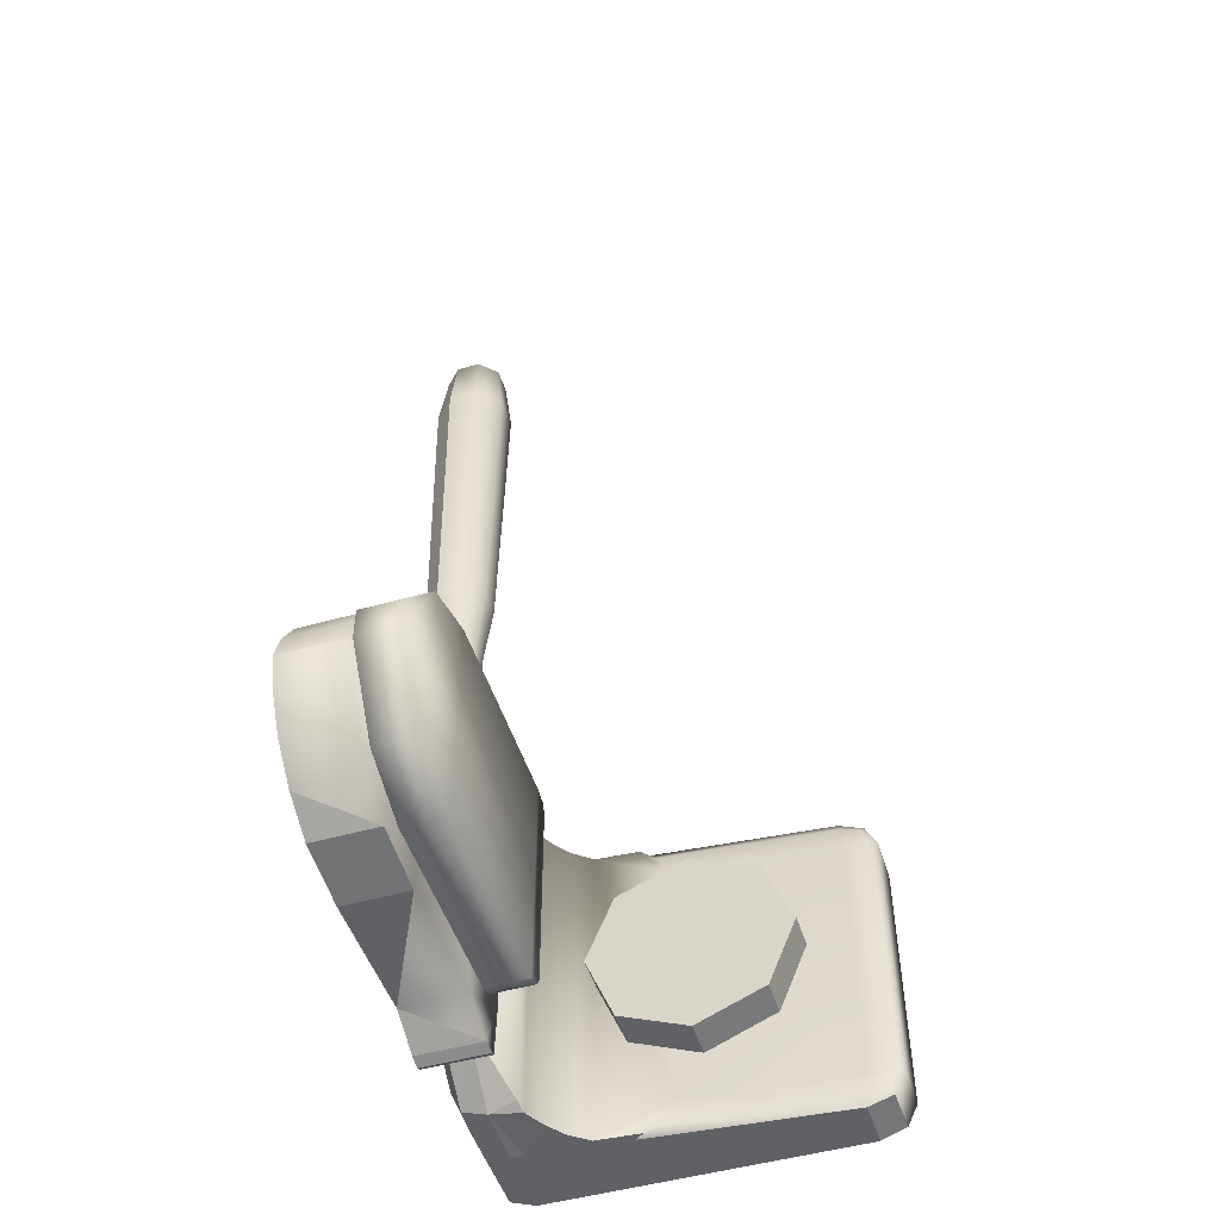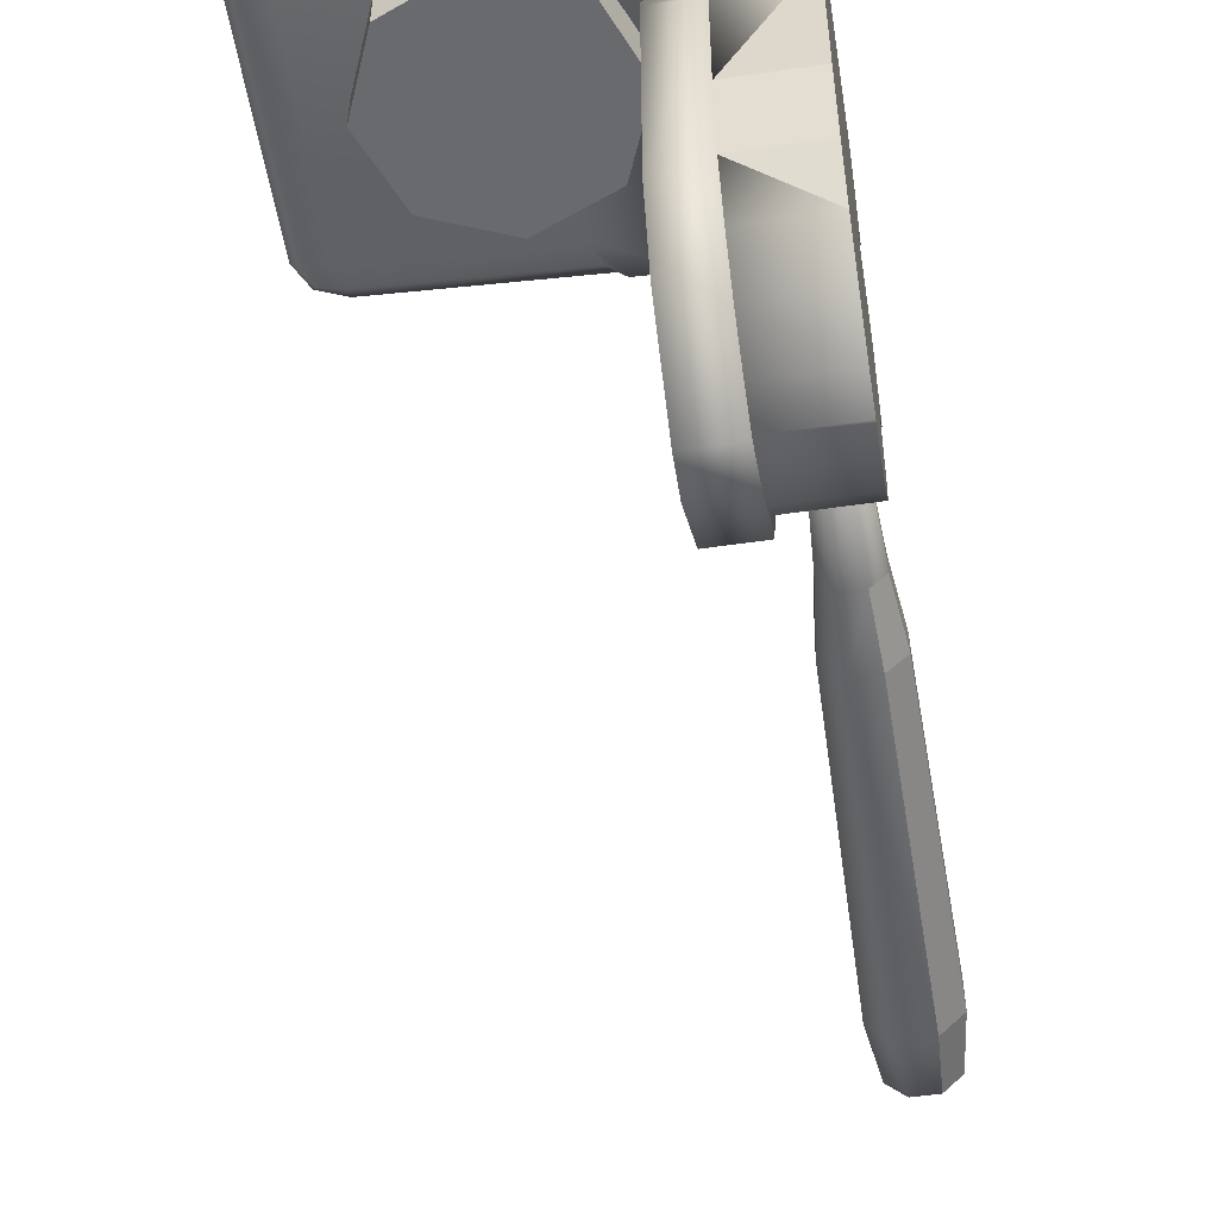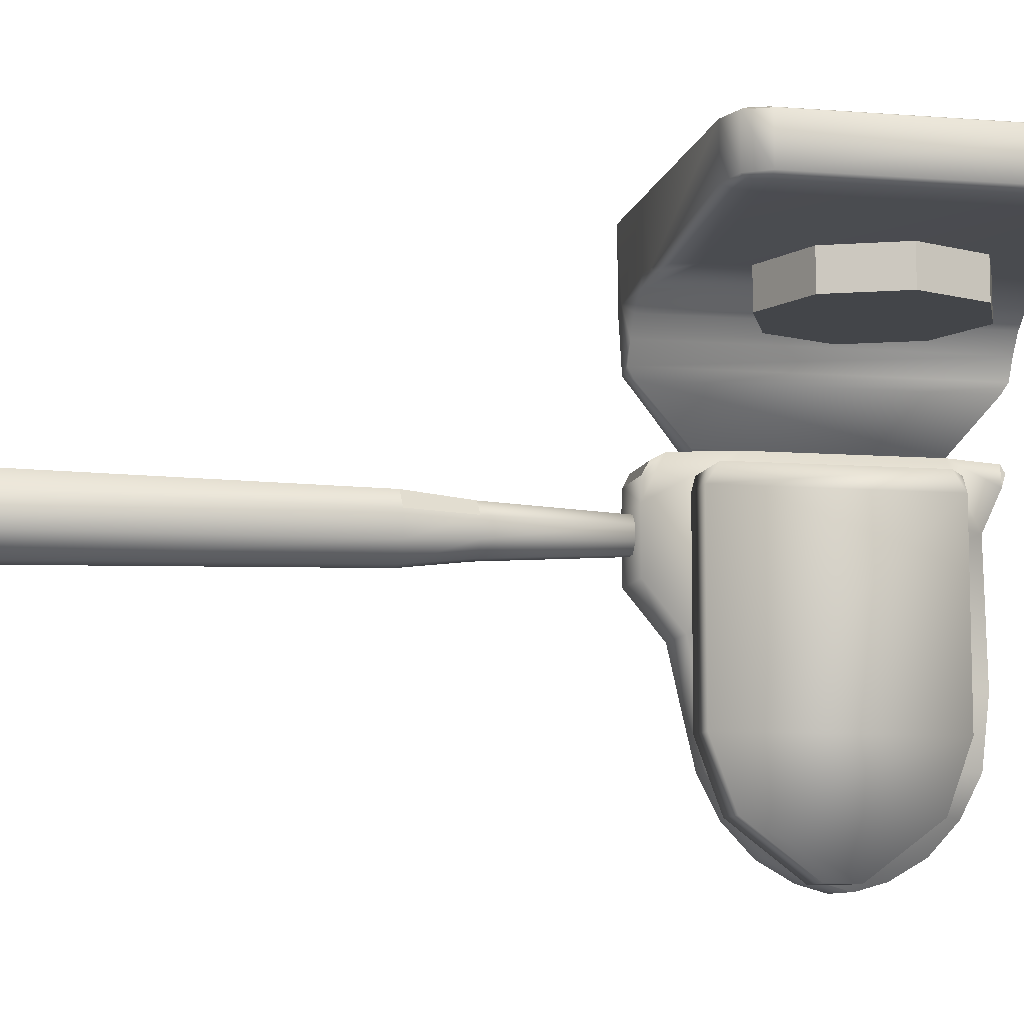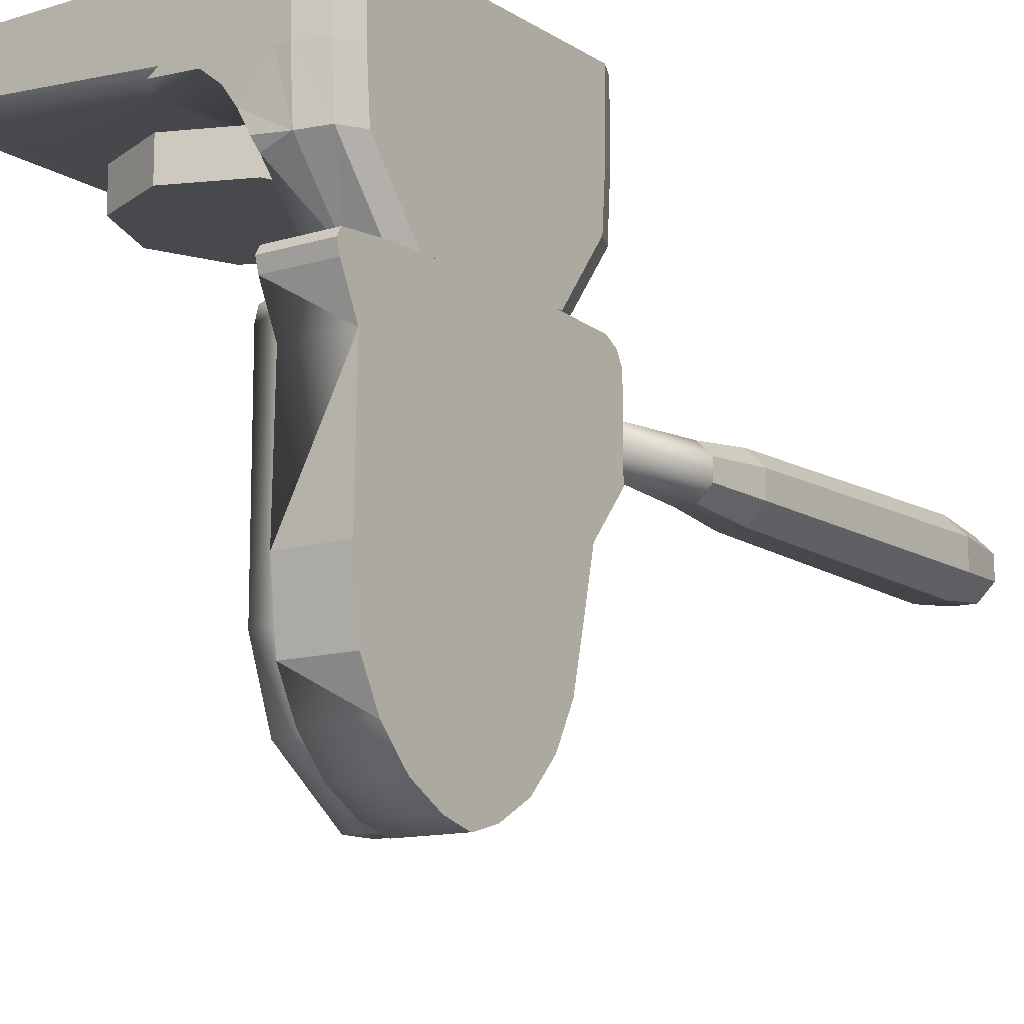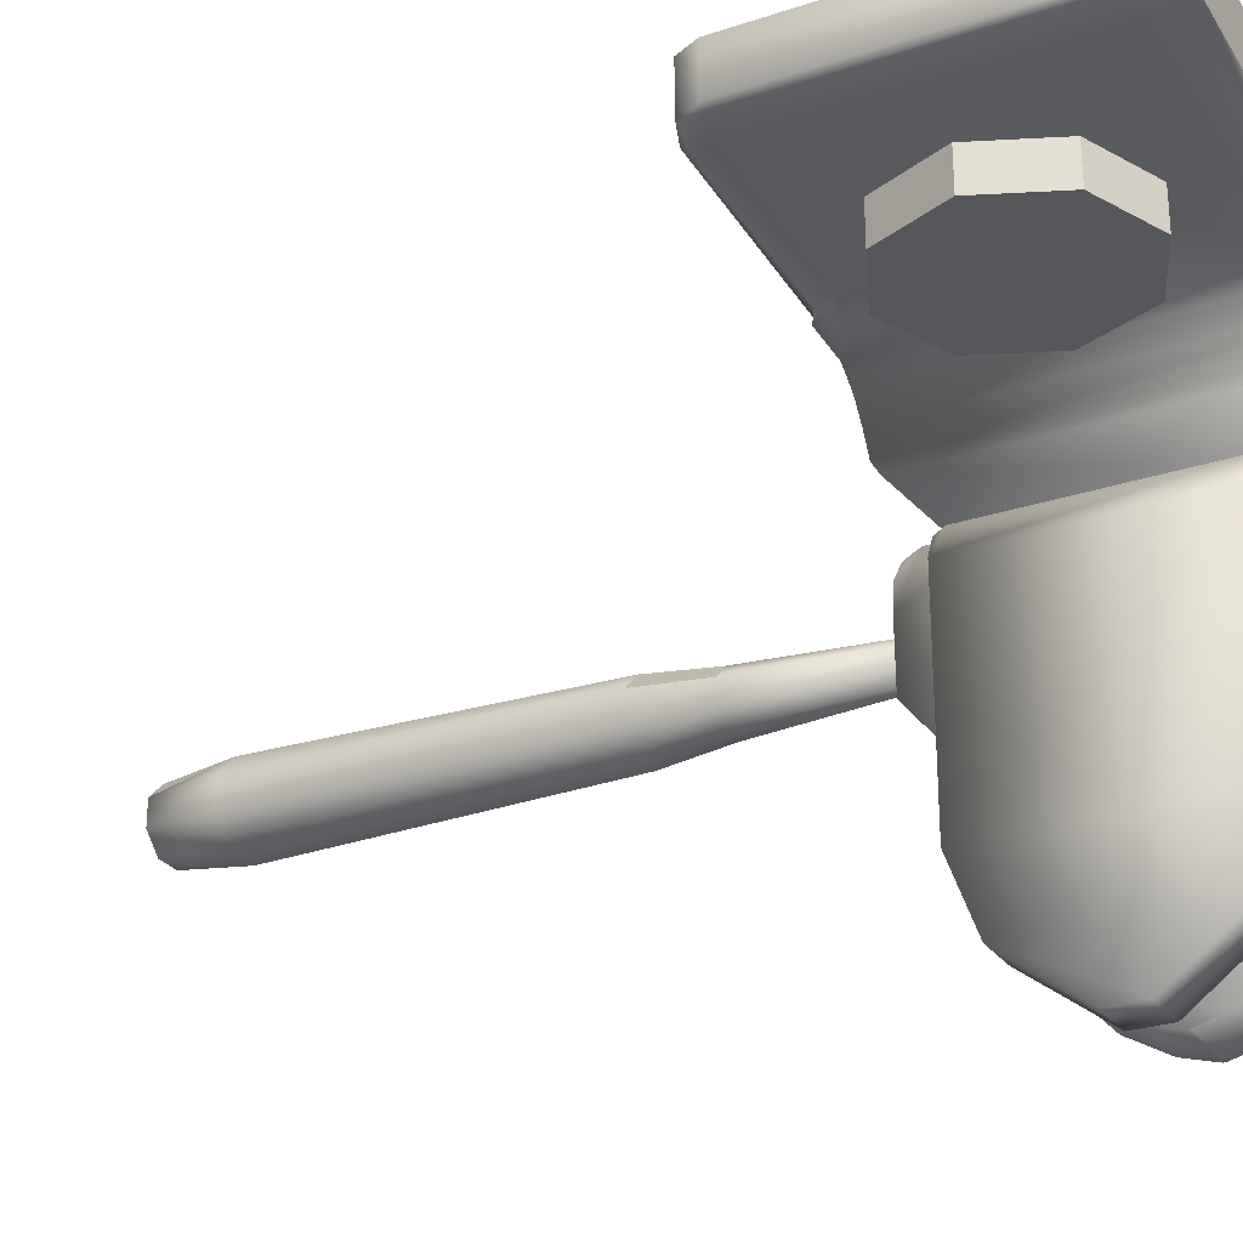
<metadata>
{"format":"obj","ext":"obj","renderer":"f3d","projection":"perspective","resolution":1024,"background":"white","views":[{"elev":-49.8,"azim":17.4,"up":"+Z"},{"elev":-53.0,"azim":-171.0,"up":"+Y"},{"elev":-8.9,"azim":78.2,"up":"+Y"},{"elev":-12.5,"azim":-144.6,"up":"+Y"},{"elev":-26.7,"azim":117.5,"up":"+Y"}]}
</metadata>
<code>
o holder.cam_holder.002
v 0.4219 28.18 -1.252
v 0.5141 28.18 -0.8277
v 0.5141 28.18 -1.252
v 0.5141 28.14 -0.8
v 0.5141 28.14 -1.28
v 0.4219 28.18 -0.8277
v 0.4219 28.14 -1.28
v 0.4219 28.14 -0.8
v 0.5141 27.45 -1.073
v 0.4219 27.45 -1.002
v 0.4219 27.45 -1.073
v 0.5141 27.71 -1.28
v 0.4219 27.71 -1.28
v 0.5141 27.57 -0.8522
v 0.4219 27.71 -0.8
v 0.4219 27.57 -0.8522
v 0.5141 27.57 -1.228
v 0.4219 27.57 -1.228
v 0.5141 27.45 -1.002
v 0.5141 28.17 -1.272
v 0.4219 28.17 -1.272
v 0.5141 28.17 -0.8081
v 0.4219 28.17 -0.8081
v 0.5141 27.71 -0.8
v 0.2829 28.22 -0.8908
v 0.4221 28.21 -0.7538
v 0.4221 28.22 -0.8908
v 0.4221 28.22 -1.274
v 0.2829 28.21 -1.378
v 0.2829 28.22 -1.274
v 0.2829 27.89 -0.7888
v 0.2829 28.08 -1.34
v 0.2829 27.44 -1.089
v 0.4221 27.46 -1.15
v 0.4221 27.44 -1.089
v 0.2829 27.46 -1.15
v 0.4221 27.5 -1.224
v 0.2829 27.5 -1.224
v 0.4221 27.57 -1.286
v 0.2829 27.57 -1.286
v 0.4221 27.65 -1.33
v 0.2829 27.65 -1.33
v 0.4221 27.79 -1.346
v 0.4221 27.44 -1.084
v 0.2829 27.46 -1.023
v 0.2829 27.44 -1.084
v 0.4221 27.46 -1.023
v 0.2829 27.5 -0.9486
v 0.4221 27.5 -0.9486
v 0.2829 27.57 -0.8865
v 0.4221 27.57 -0.8865
v 0.2829 27.65 -0.8427
v 0.4221 27.65 -0.8427
v 0.2829 27.75 -0.8183
v 0.4221 27.89 -0.7888
v 0.4221 28.08 -1.34
v 0.2829 27.79 -1.346
v 0.4221 28.19 -1.388
v 0.2829 28.17 -1.381
v 0.2829 28.19 -1.388
v 0.4221 28.12 -0.7075
v 0.2829 27.98 -0.7084
v 0.4221 27.98 -0.7084
v 0.4221 28.21 -1.378
v 0.4221 28.17 -1.381
v 0.4221 28.19 -0.7237
v 0.2829 28.21 -0.7538
v 0.2829 28.19 -0.7237
v 0.2829 28.17 -0.7101
v 0.2829 28.12 -0.7075
v 0.4221 28.17 -0.7101
v 0.4221 27.75 -0.8183
v 0.3666 28.1 -0.707
v 0.3305 28.12 -0.4249
v 0.3368 28.1 -0.707
v 0.3005 28.09 -0.4249
v 0.3157 28.08 -0.707
v 0.3005 28.05 -0.4249
v 0.3157 28.05 -0.707
v 0.3368 28.03 -0.707
v 0.3729 28.02 -0.4249
v 0.3666 28.03 -0.707
v 0.3877 28.05 -0.707
v 0.2858 28.09 -0.2863
v 0.4028 28.05 -0.4249
v 0.3877 28.08 -0.707
v 0.3729 28.12 -0.4249
v 0.4176 28.04 -0.2863
v 0.3842 27.99 0.4034
v 0.4302 28.03 0.4034
v 0.3305 28.02 -0.4249
v 0.3789 28 -0.2863
v 0.4029 28.09 -0.4249
v 0.379 28.13 -0.2863
v 0.3244 28.13 -0.2863
v 0.2857 28.04 -0.2863
v 0.3243 28 -0.2863
v 0.4176 28.09 -0.2863
v 0.3192 28.15 0.4034
v 0.3776 28.13 0.5404
v 0.3258 28.13 0.5404
v 0.3191 27.99 0.4034
v 0.2731 28.1 0.4034
v 0.4303 28.1 0.4034
v 0.2731 28.03 0.4034
v 0.3843 28.15 0.4034
v 0.4142 28.09 0.5404
v 0.387 28.05 0.5539
v 0.387 28.08 0.5539
v 0.4142 28.04 0.5404
v 0.3257 28 0.5404
v 0.2891 28.09 0.5404
v 0.3776 28 0.5404
v 0.2891 28.04 0.5404
v 0.337 28.03 0.5539
v 0.3163 28.08 0.5539
v 0.3663 28.03 0.5539
v 0.3163 28.05 0.5539
v 0.3663 28.1 0.5539
v 0.3371 28.1 0.5539
v 0.389 28.48 -0.6841
v 0.3599 28.35 -0.6914
v 0.4519 28.4 -0.6841
v 0.5408 28.65 -1.33
v 1.028 28.65 -0.751
v 1.028 28.65 -1.33
v 0.5408 28.63 -0.6841
v 0.5408 28.5 -0.6841
v 0.5981 28.5 -0.6841
v 0.4519 28.4 -1.397
v 0.4282 28.36 -1.397
v 0.3599 28.35 -1.389
v 0.4807 28.44 -1.397
v 0.5408 28.63 -1.397
v 0.5408 28.5 -1.397
v 0.389 28.48 -1.397
v 1.028 28.63 -1.397
v 0.5981 28.5 -1.397
v 0.2829 28.48 -0.751
v 0.2829 28.63 -1.33
v 0.2829 28.48 -1.33
v 0.36 28.63 -0.6841
v 1.105 28.63 -1.33
v 1.105 28.53 -0.751
v 1.105 28.53 -1.33
v 0.36 28.65 -1.33
v 0.5408 28.65 -0.751
v 0.2829 28.36 -0.7601
v 0.2829 28.22 -1.208
v 0.2829 28.22 -0.8677
v 0.5222 28.47 -1.397
v 0.4218 28.34 -1.383
v 0.4218 28.34 -0.6977
v 0.4282 28.36 -0.6841
v 0.4223 28.22 -1.274
v 0.5222 28.47 -0.6841
v 0.6752 28.49 -1.33
v 0.3601 28.22 -0.8009
v 0.4223 28.22 -0.8009
v 0.3602 28.22 -1.274
v 0.3055 28.22 -0.8204
v 0.4807 28.44 -0.6841
v 1.037 28.52 -1.33
v 0.6752 28.49 -0.751
v 0.3155 28.64 -0.7124
v 0.3055 28.63 -0.7037
v 0.36 28.65 -0.751
v 0.36 28.64 -0.7037
v 0.2829 28.63 -0.751
v 0.3055 28.64 -0.751
v 0.3155 28.64 -1.369
v 0.3055 28.64 -1.33
v 0.36 28.63 -1.397
v 0.36 28.64 -1.377
v 0.3055 28.63 -1.377
v 1.037 28.52 -0.751
v 1.074 28.53 -0.7124
v 1.032 28.52 -0.7037
v 1.087 28.52 -0.751
v 1.081 28.53 -0.7037
v 1.028 28.53 -0.6841
v 1.072 28.64 -0.7124
v 1.082 28.64 -0.751
v 1.028 28.63 -0.6841
v 1.028 28.64 -0.7037
v 1.105 28.63 -0.751
v 1.082 28.63 -0.7037
v 1.081 28.53 -1.377
v 1.032 28.52 -1.377
v 1.028 28.53 -1.397
v 1.074 28.53 -1.369
v 1.087 28.52 -1.33
v 1.072 28.64 -1.369
v 1.028 28.64 -1.377
v 1.082 28.64 -1.33
v 1.082 28.63 -1.377
v 0.6527 28.49 -1.377
v 0.6186 28.48 -1.397
v 0.6527 28.49 -0.7037
v 0.6186 28.48 -0.6841
v 0.36 28.48 -0.6841
v 0.3055 28.48 -0.7037
v 0.3055 28.48 -1.377
v 0.5408 28.64 -1.377
v 0.5408 28.64 -0.7037
v 0.36 28.48 -1.397
v 0.3055 28.36 -1.369
v 0.3055 28.36 -0.7123
v 0.3055 28.22 -1.255
v 0.2829 28.36 -1.321
v 0.7412 28.47 -1.246
v 0.8912 28.39 -1.184
v 0.7412 28.39 -1.246
v 0.8912 28.47 -1.184
v 0.9534 28.39 -1.034
v 0.9534 28.47 -1.034
v 0.8912 28.39 -0.8842
v 0.8912 28.47 -0.8842
v 0.7412 28.39 -0.822
v 0.7412 28.47 -0.822
v 0.5911 28.39 -0.8842
v 0.5289 28.47 -1.034
v 0.5289 28.39 -1.034
v 0.5911 28.39 -1.184
v 0.5911 28.47 -1.184
v 0.7412 28.66 -1.075
v 0.7697 28.47 -1.063
v 0.7412 28.47 -1.075
v 0.7697 28.66 -1.063
v 0.7815 28.47 -1.034
v 0.7815 28.66 -1.034
v 0.7697 28.47 -1.006
v 0.7697 28.66 -1.006
v 0.7412 28.47 -0.9939
v 0.7412 28.66 -0.9939
v 0.7126 28.47 -1.006
v 0.7126 28.66 -1.006
v 0.7008 28.47 -1.034
v 0.7008 28.66 -1.034
v 0.7126 28.47 -1.063
v 0.7126 28.66 -1.063
v 0.5911 28.47 -0.8842
f 31 25 32
f 42 43 41
f 32 43 57
f 58 59 60
f 60 64 58
f 66 67 68
f 68 71 66
f 74 76 84
f 93 87 94
f 74 95 94
f 76 78 96
f 78 91 97
f 99 101 100
f 96 97 102
f 95 84 103
f 84 96 105
f 95 99 106
f 106 100 107
f 105 102 111
f 103 112 101
f 103 105 114
f 112 114 118
f 101 120 119
f 124 125 126
f 130 131 132
f 134 135 136
f 137 138 134
f 139 140 141
f 146 147 124
f 148 149 150
f 136 130 132
f 151 136 135
f 131 152 132
f 152 160 132
f 142 165 166
f 167 165 168
f 169 165 170
f 146 171 172
f 173 171 174
f 140 171 175
f 125 182 183
f 184 182 185
f 186 182 187
f 126 193 194
f 137 193 196
f 201 166 202
f 166 139 202
f 146 170 167
f 172 169 170
f 173 203 175
f 175 141 140
f 126 204 124
f 194 134 204
f 188 137 196
f 125 195 126
f 167 205 147
f 205 142 127
f 124 174 146
f 204 173 174
f 147 185 125
f 205 184 185
f 206 207 203
f 207 141 203
f 208 139 148
f 148 161 208
f 160 207 132
f 209 210 207
f 141 148 139
f 33 46 45
f 45 48 38
f 48 50 38
f 50 52 42
f 52 54 57
f 42 52 57
f 31 62 25
f 62 70 25
f 54 31 57
f 33 45 36
f 38 36 45
f 42 40 50
f 40 38 50
f 32 57 31
f 60 59 29
f 59 32 30
f 30 29 59
f 67 25 70
f 25 30 32
f 67 70 69
f 69 68 67
f 40 42 41
f 42 57 43
f 65 58 64
f 58 65 59
f 60 29 64
f 32 59 65
f 68 69 71
f 74 84 95
f 93 94 98
f 74 94 87
f 76 96 84
f 78 97 96
f 99 100 106
f 96 102 105
f 95 103 99
f 84 105 103
f 95 106 94
f 105 111 114
f 103 101 99
f 103 114 112
f 101 119 100
f 111 118 114
f 124 147 125
f 136 206 173
f 173 134 136
f 190 138 137
f 138 135 134
f 139 169 140
f 146 167 147
f 148 210 149
f 132 206 136
f 136 133 130
f 135 138 151
f 138 198 151
f 151 133 136
f 149 209 160
f 142 168 165
f 167 170 165
f 169 166 165
f 146 174 171
f 173 175 171
f 140 172 171
f 125 185 182
f 184 187 182
f 186 183 182
f 126 195 193
f 137 194 193
f 201 142 166
f 166 169 139
f 146 172 170
f 172 140 169
f 173 206 203
f 175 203 141
f 126 194 204
f 194 137 134
f 188 190 137
f 125 183 195
f 167 168 205
f 205 168 142
f 124 204 174
f 204 134 173
f 147 205 185
f 205 127 184
f 206 132 207
f 207 210 141
f 201 202 208
f 208 202 139
f 148 150 161
f 160 209 207
f 209 149 210
f 141 210 148
f 211 212 213
f 214 215 212
f 216 217 215
f 218 219 217
f 220 221 219
f 221 222 223
f 218 216 222
f 222 224 223
f 225 213 224
f 224 212 217
f 226 227 228
f 229 230 227
f 231 232 230
f 233 234 232
f 235 236 234
f 237 238 236
f 235 233 231
f 239 240 238
f 241 228 240
f 232 236 240
f 211 214 212
f 214 216 215
f 216 218 217
f 218 220 219
f 220 242 221
f 221 242 222
f 216 214 222
f 214 211 222
f 211 225 222
f 222 242 220
f 220 218 222
f 222 225 224
f 225 211 213
f 224 213 212
f 212 215 217
f 217 219 224
f 219 221 224
f 221 223 224
f 226 229 227
f 229 231 230
f 231 233 232
f 233 235 234
f 235 237 236
f 237 239 238
f 231 229 226
f 226 241 231
f 241 239 231
f 239 237 231
f 237 235 231
f 239 241 240
f 241 226 228
f 240 228 227
f 227 230 240
f 230 232 240
f 232 234 236
f 236 238 240
f 1 2 3
f 3 4 5
f 6 7 8
f 9 10 11
f 7 12 13
f 14 15 16
f 12 14 17
f 13 17 18
f 16 13 18
f 16 11 10
f 18 9 11
f 9 14 19
f 19 16 10
f 1 20 21
f 21 5 7
f 6 22 2
f 23 4 22
f 4 15 24
f 25 26 27
f 28 29 30
f 33 34 35
f 36 37 34
f 38 39 37
f 40 41 39
f 44 45 46
f 47 48 45
f 49 50 48
f 51 52 50
f 53 54 52
f 35 46 33
f 55 56 27
f 61 62 63
f 30 27 28
f 32 65 56
f 61 69 70
f 55 54 72
f 63 31 55
f 73 74 75
f 75 76 77
f 77 78 79
f 78 80 79
f 80 81 82
f 81 83 82
f 85 86 83
f 86 87 73
f 75 79 82
f 88 89 90
f 91 92 81
f 85 92 88
f 93 88 98
f 98 90 104
f 97 89 92
f 94 104 106
f 107 108 109
f 89 110 90
f 104 110 107
f 89 111 113
f 108 115 116
f 111 117 113
f 100 109 119
f 113 108 110
f 111 118 115
f 101 116 112
f 121 122 123
f 127 128 129
f 133 123 130
f 142 121 127
f 143 144 145
f 153 154 122
f 153 155 152
f 156 151 157
f 153 158 159
f 154 123 122
f 158 161 150
f 128 121 156
f 151 162 133
f 130 154 131
f 131 153 152
f 163 164 157
f 176 177 178
f 144 177 179
f 178 180 181
f 188 189 190
f 145 191 188
f 163 191 192
f 143 193 195
f 138 197 198
f 197 157 198
f 164 199 200
f 199 129 200
f 145 196 143
f 176 192 179
f 179 145 144
f 183 143 195
f 184 180 187
f 187 144 186
f 201 208 122
f 208 158 122
f 190 197 138
f 189 157 197
f 181 199 178
f 178 164 176
f 1 6 2
f 24 12 5
f 5 20 3
f 3 2 4
f 2 22 4
f 4 24 5
f 13 15 8
f 8 23 6
f 6 1 7
f 1 21 7
f 7 13 8
f 9 19 10
f 7 5 12
f 14 24 15
f 12 24 14
f 13 12 17
f 16 15 13
f 16 18 11
f 18 17 9
f 9 17 14
f 19 14 16
f 1 3 20
f 21 20 5
f 6 23 22
f 23 8 4
f 4 8 15
f 25 67 26
f 28 64 29
f 33 36 34
f 36 38 37
f 38 40 39
f 44 47 45
f 47 49 48
f 49 51 50
f 51 53 52
f 53 72 54
f 35 44 46
f 44 35 34
f 34 37 49
f 37 39 49
f 39 41 53
f 41 43 53
f 56 65 28
f 43 56 55
f 44 34 47
f 49 47 34
f 53 51 39
f 51 49 39
f 55 72 43
f 72 53 43
f 61 63 27
f 63 55 27
f 66 71 26
f 71 61 26
f 27 26 61
f 64 28 65
f 28 27 56
f 32 56 43
f 61 70 62
f 30 25 27
f 66 26 67
f 61 71 69
f 55 31 54
f 63 62 31
f 73 87 74
f 75 74 76
f 77 76 78
f 78 91 80
f 80 91 81
f 81 85 83
f 85 93 86
f 86 93 87
f 86 73 75
f 75 77 79
f 79 80 82
f 82 83 86
f 86 75 82
f 88 92 89
f 91 97 92
f 85 81 92
f 93 85 88
f 98 88 90
f 97 102 89
f 94 98 104
f 107 110 108
f 106 104 107
f 89 113 110
f 104 90 110
f 89 102 111
f 116 120 108
f 120 119 108
f 119 109 108
f 108 117 115
f 115 118 116
f 111 115 117
f 112 116 118
f 100 107 109
f 113 117 108
f 101 120 116
f 123 162 121
f 121 201 122
f 129 181 184
f 184 127 129
f 133 162 123
f 201 121 142
f 121 128 127
f 143 186 144
f 153 159 155
f 151 198 157
f 157 164 156
f 164 200 156
f 153 122 158
f 152 155 160
f 150 149 155
f 155 149 160
f 155 159 150
f 159 158 150
f 121 162 156
f 156 200 129
f 129 128 156
f 151 156 162
f 130 123 154
f 131 154 153
f 163 176 164
f 176 179 177
f 144 180 177
f 178 177 180
f 188 191 189
f 145 192 191
f 163 189 191
f 143 196 193
f 145 188 196
f 176 163 192
f 179 192 145
f 183 186 143
f 184 181 180
f 187 180 144
f 208 161 158
f 190 189 197
f 189 163 157
f 181 129 199
f 178 199 164

</code>
